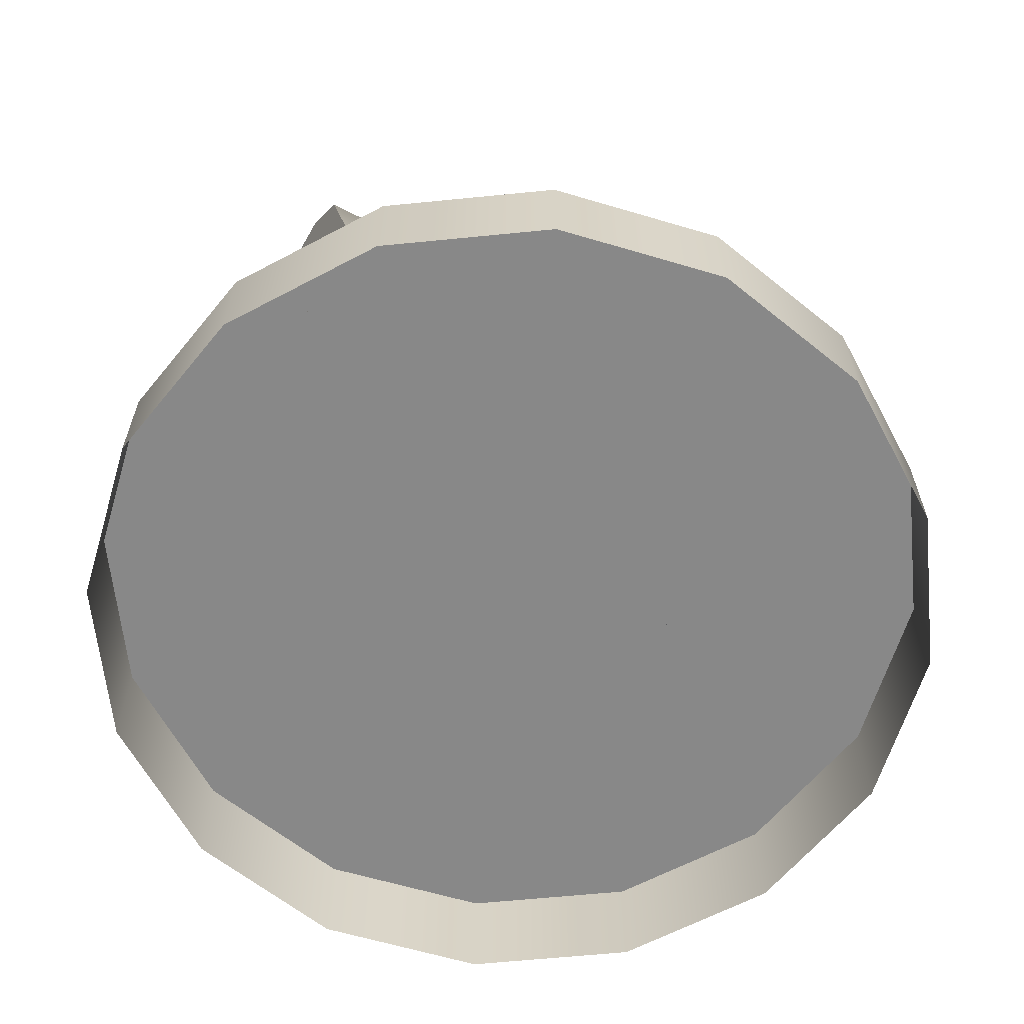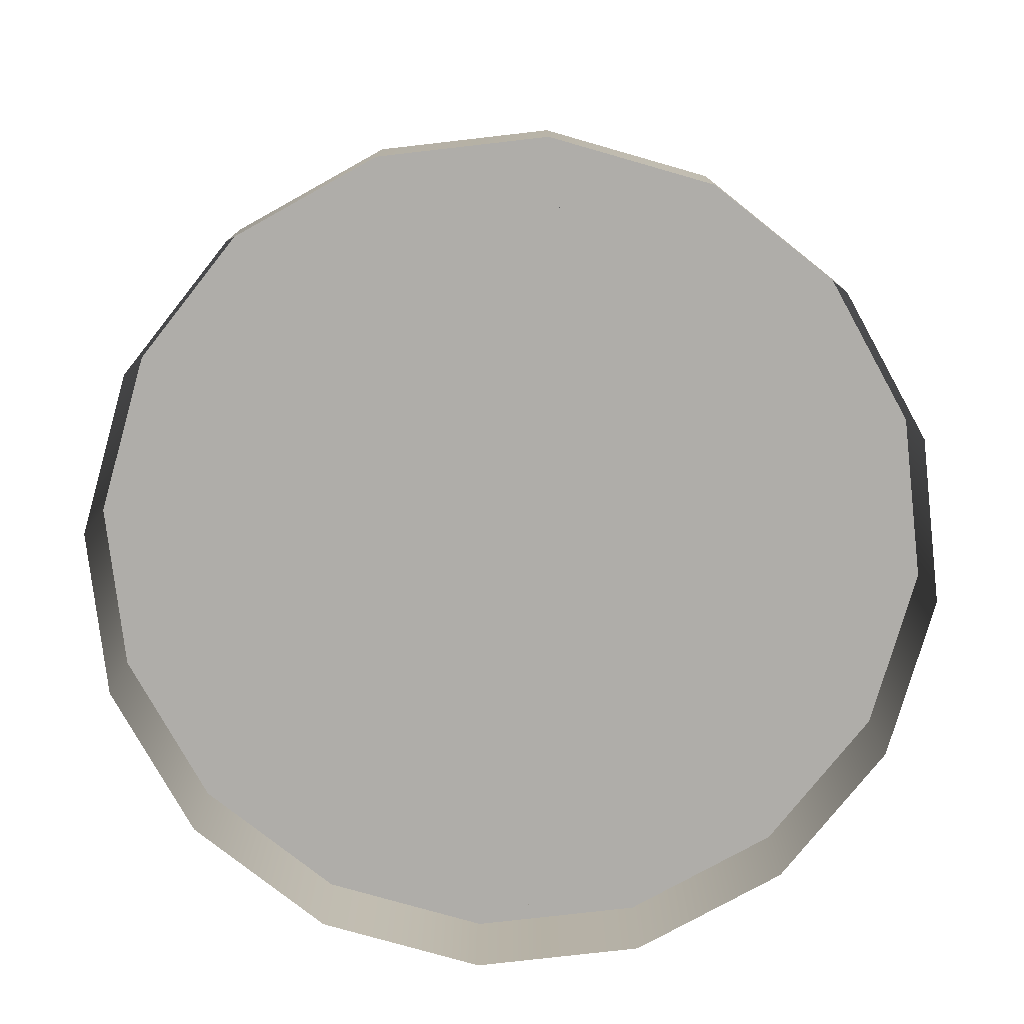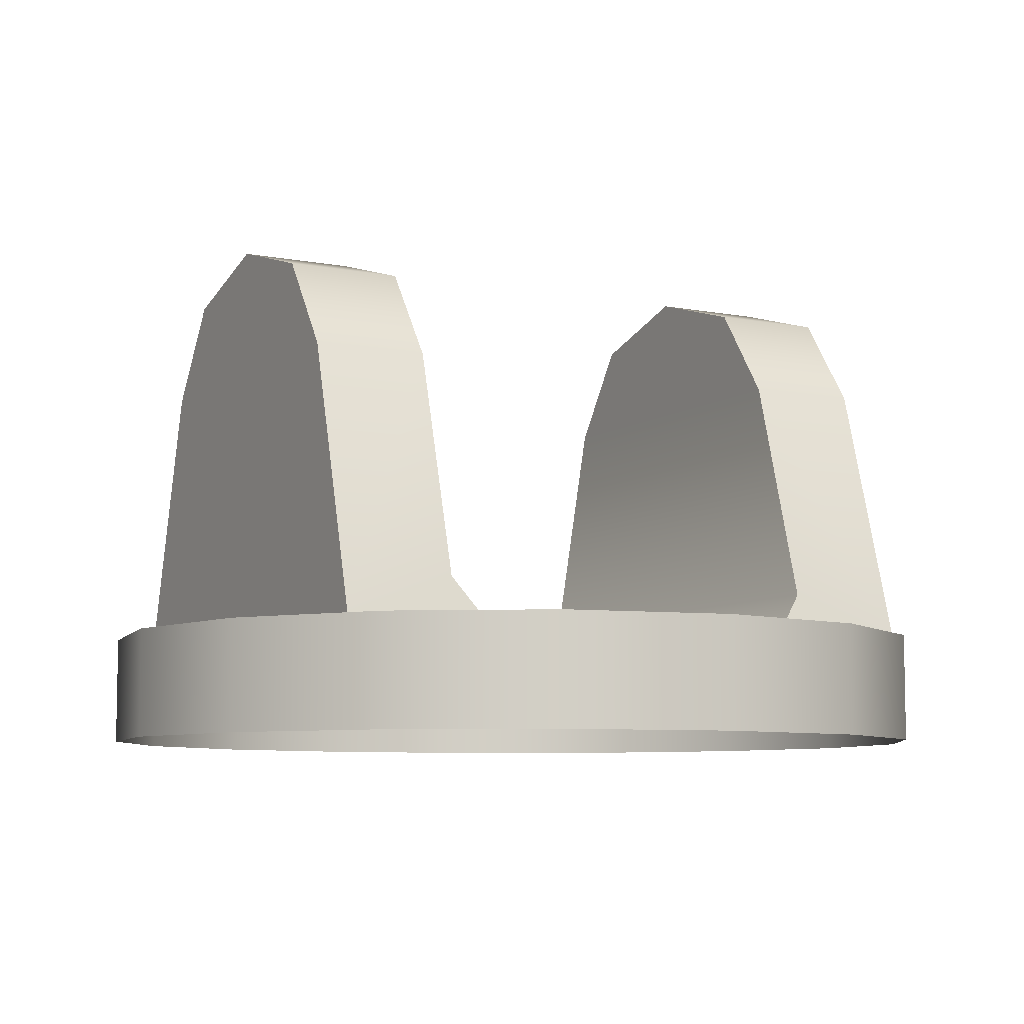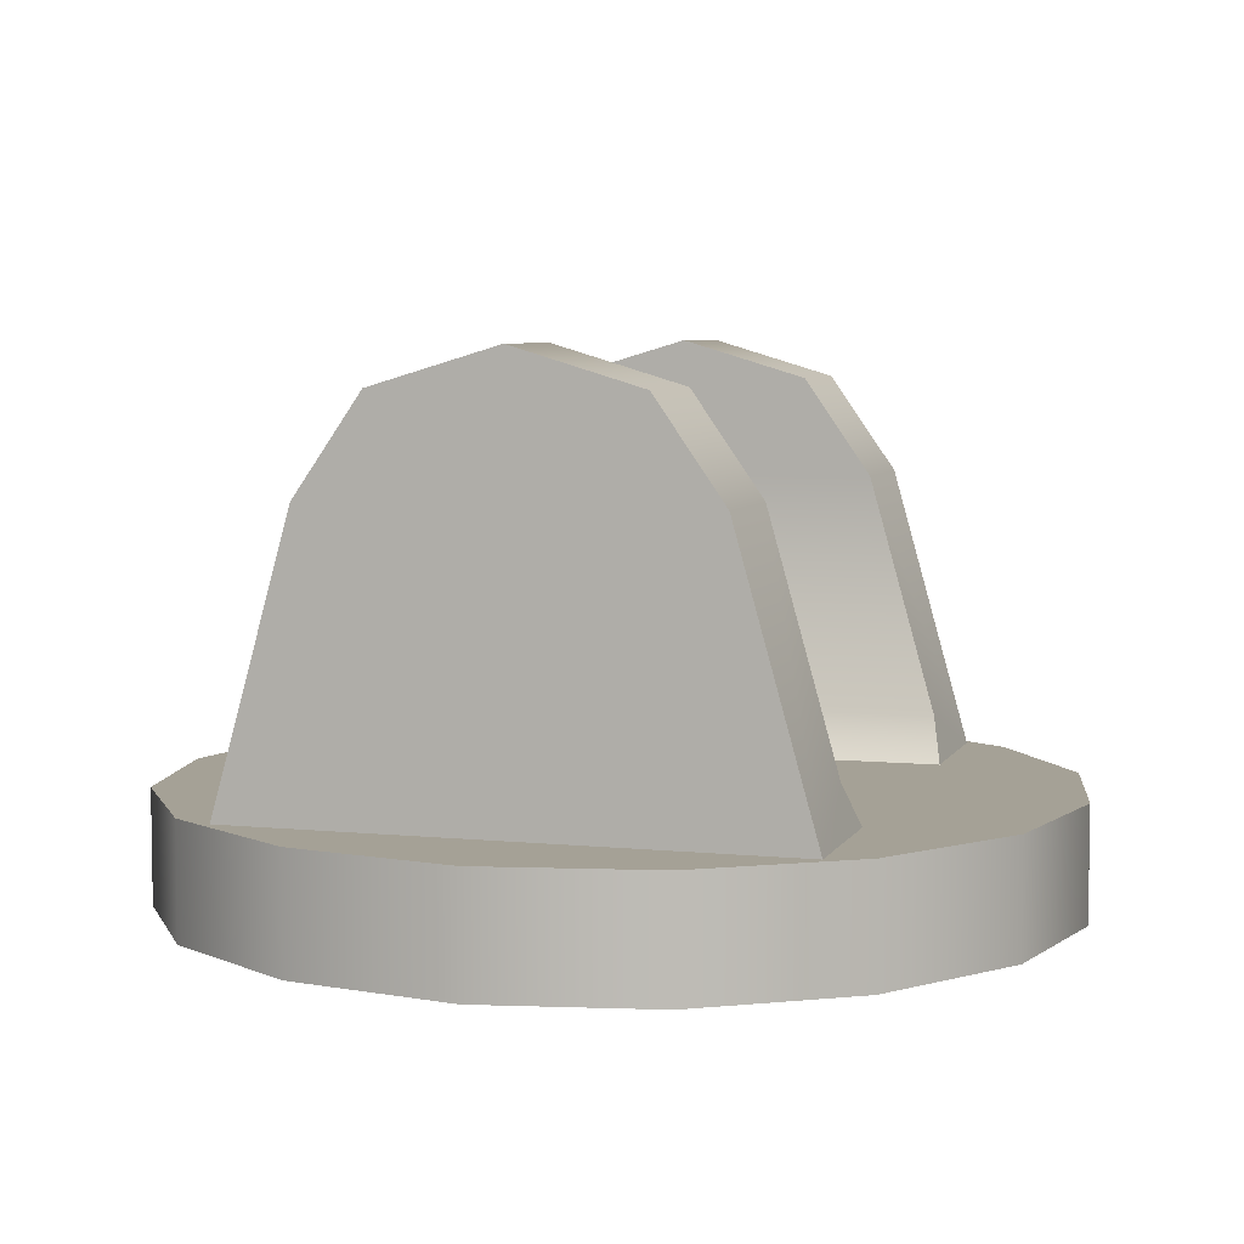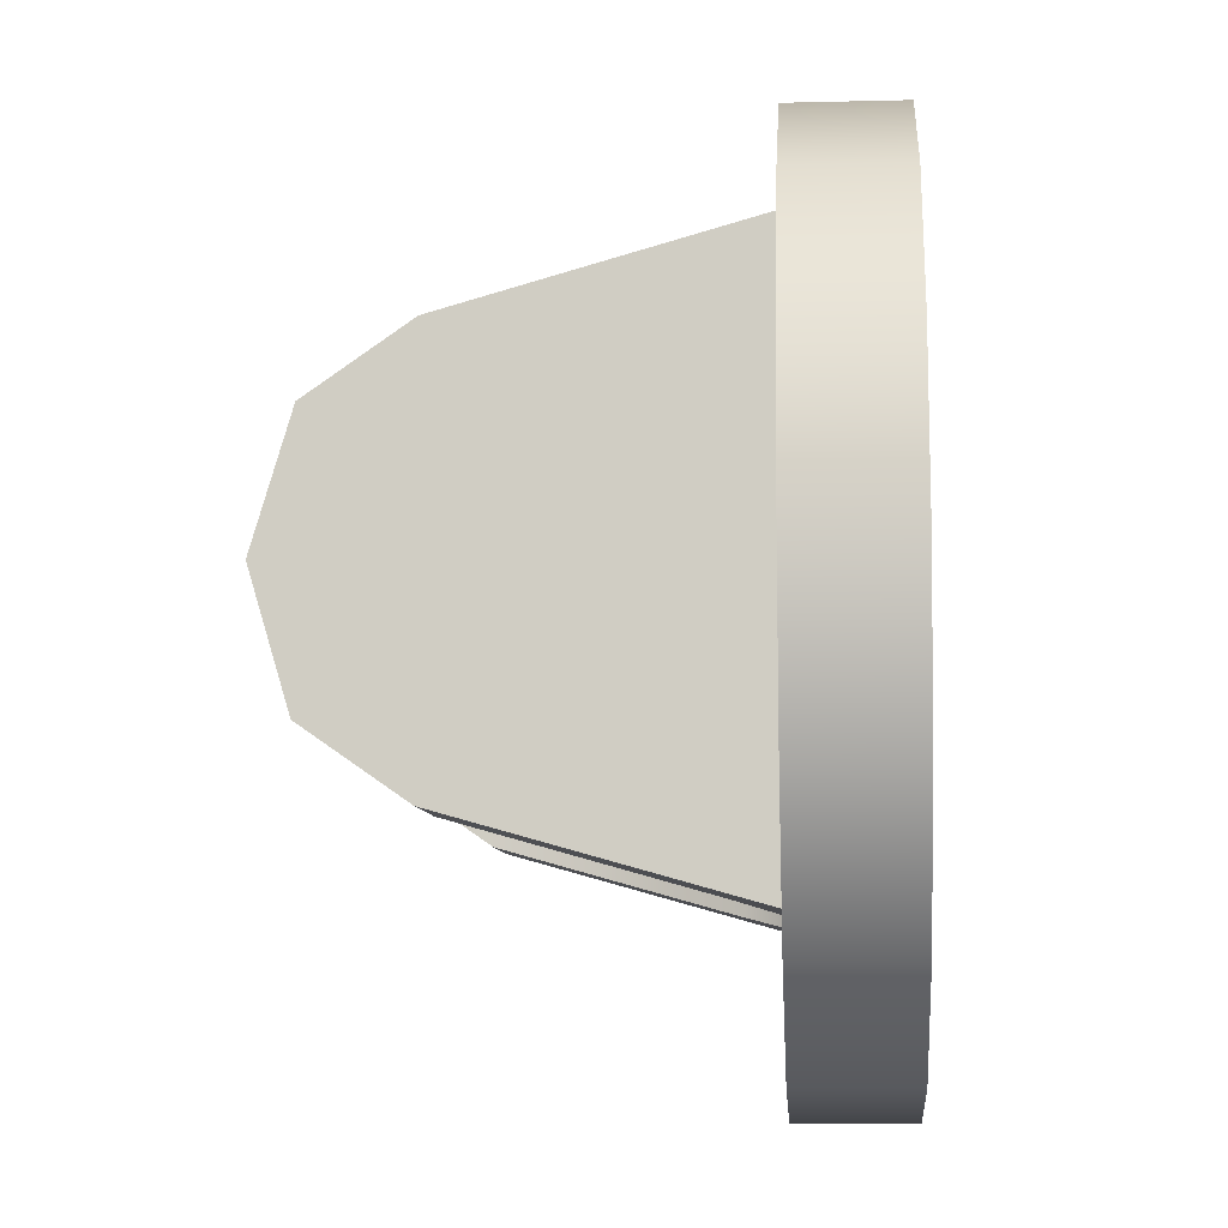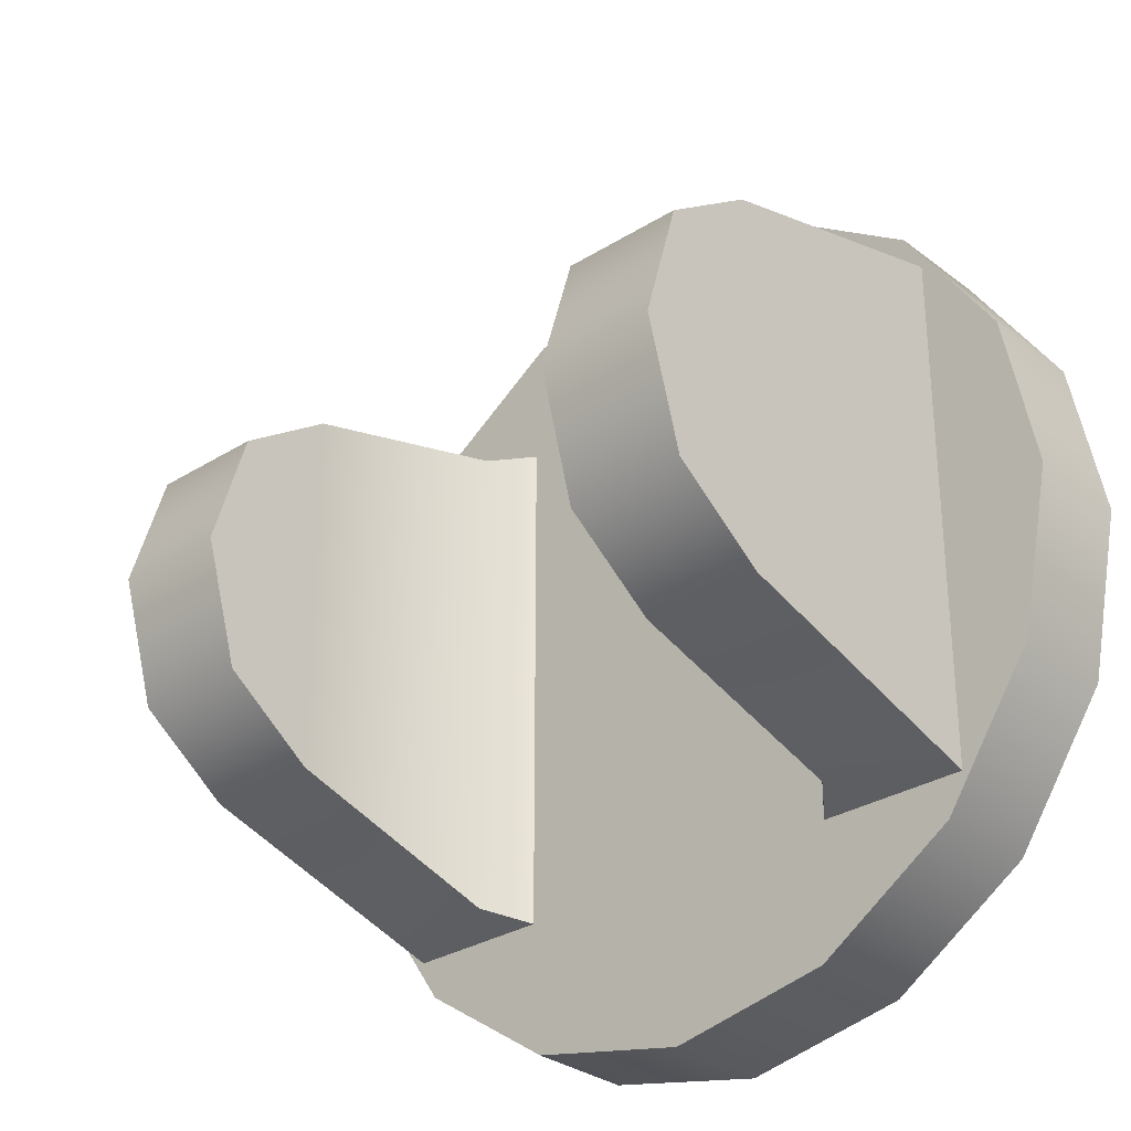
<metadata>
{"format":"obj","ext":"obj","renderer":"f3d","projection":"perspective","resolution":1024,"background":"white","views":[{"elev":-62.7,"azim":152.0,"up":"+Y"},{"elev":-77.3,"azim":-49.7,"up":"+Y"},{"elev":-7.5,"azim":-28.8,"up":"+Y"},{"elev":6.1,"azim":-72.9,"up":"+Y"},{"elev":-7.8,"azim":-85.9,"up":"+Z"},{"elev":-30.3,"azim":-137.8,"up":"+Z"}]}
</metadata>
<code>
o m_HE_MiniGun_313_RotatingPart_A
v -0.1658 -0.3078 -0.4003
v -0 -0.1974 -0.4332
v 0 -0.3078 -0.4332
v -0.1658 -0.1974 -0.4003
v -0.3063 -0.3078 -0.3063
v -0.3063 -0.1974 -0.3063
v -0.4003 -0.3078 -0.1658
v -0.4003 -0.1974 -0.1658
v -0.4332 -0.3078 0
v -0.4332 -0.1974 0
v -0.4003 -0.3078 0.1658
v -0.4003 -0.1974 0.1658
v -0.3063 -0.3078 0.3063
v -0.3063 -0.1974 0.3063
v -0.1658 -0.3078 0.4003
v -0.1658 -0.1974 0.4003
v 0 -0.3078 0.4332
v -0 -0.1974 0.4332
v 0.1658 -0.3078 0.4003
v 0.1658 -0.1974 0.4003
v 0.3063 -0.3078 0.3063
v 0.3063 -0.1974 0.3063
v 0.4003 -0.3078 0.1658
v 0.4003 -0.1974 0.1658
v 0.4332 -0.3078 0
v 0.4332 -0.1974 -0
v 0.4003 -0.3078 -0.1658
v 0.4003 -0.1974 -0.1658
v 0.3063 -0.3078 -0.3063
v 0.3063 -0.1974 -0.3063
v 0.1658 -0.3078 -0.4003
v 0.1658 -0.1974 -0.4003
v 0 -0.3078 -0.4332
v -0 -0.1974 -0.4332
v 0.1658 -0.1974 -0.4003
v 0.4003 -0.1974 -0.1658
v 0.3063 -0.1974 -0.3063
v -0.1658 -0.1974 -0.4003
v 0.1658 -0.1974 0.4003
v 0.4003 -0.1974 0.1658
v 0.4332 -0.1974 -0
v 0.3063 -0.1974 0.3063
v -0.4003 -0.1974 0.1658
v -0.1658 -0.1974 0.4003
v -0 -0.1974 0.4332
v -0.3063 -0.1974 0.3063
v -0.4003 -0.1974 -0.1658
v -0.4332 -0.1974 0
v -0.3063 -0.1974 -0.3063
v -0 -0.1974 -0.4332
v 0.3236 0.07748 0.1882
v 0.3236 -0.1974 -0.2658
v 0.3236 0.07748 -0.1882
v 0.3236 -0.1974 0.2658
v 0.3236 0.1718 0.1225
v 0.3236 0.2083 -0
v 0.3236 0.1718 -0.1225
v 0.2069 0.07748 -0.1882
v 0.3236 -0.1974 -0.2658
v 0.2069 -0.155 -0.254
v 0.3236 0.07748 -0.1882
v 0.3236 0.1718 -0.1225
v 0.2069 0.1718 -0.1225
v 0.2069 0.2083 -0
v 0.3236 0.2083 -0
v 0.2069 0.1718 0.1225
v 0.3236 0.1718 0.1225
v 0.3236 0.07748 0.1882
v 0.2069 0.07748 0.1882
v 0.3236 -0.1974 0.2658
v 0.2069 -0.155 0.254
v 0.1752 -0.1974 -0.2658
v 0.1752 -0.1974 0.2658
v 0.2069 0.07748 0.1882
v 0.2069 -0.155 -0.254
v 0.2069 -0.155 0.254
v 0.2069 0.07748 -0.1882
v 0.2069 0.1718 -0.1225
v 0.2069 0.2083 -0
v 0.2069 0.1718 0.1225
v 0.1752 -0.1974 0.2658
v 0.1752 -0.1974 -0.2658
v -0.3236 0.07748 0.1882
v -0.3236 -0.1974 -0.2658
v -0.3236 -0.1974 0.2658
v -0.3236 0.07748 -0.1882
v -0.3236 0.1718 0.1225
v -0.3236 0.2083 0
v -0.3236 0.1718 -0.1225
v -0.2069 0.07748 -0.1882
v -0.3236 -0.1974 -0.2658
v -0.3236 0.07748 -0.1882
v -0.2069 -0.155 -0.254
v -0.3236 0.1718 -0.1225
v -0.2069 0.1718 -0.1225
v -0.2069 0.2083 0
v -0.3236 0.2083 0
v -0.2069 0.1718 0.1225
v -0.3236 0.1718 0.1225
v -0.3236 0.07748 0.1882
v -0.2069 0.07748 0.1882
v -0.3236 -0.1974 0.2658
v -0.2069 -0.155 0.254
v -0.1752 -0.1974 -0.2658
v -0.1752 -0.1974 0.2658
v -0.2069 0.07748 0.1882
v -0.2069 -0.155 -0.254
v -0.2069 0.07748 -0.1882
v -0.2069 -0.155 0.254
v -0.2069 0.1718 -0.1225
v -0.2069 0.2083 0
v -0.2069 0.1718 0.1225
v -0.1752 -0.1974 0.2658
v -0.1752 -0.1974 -0.2658
f 1 2 3
f 2 1 4
f 5 4 1
f 4 5 6
f 7 6 5
f 6 7 8
f 9 8 7
f 8 9 10
f 11 10 9
f 10 11 12
f 13 12 11
f 12 13 14
f 15 14 13
f 14 15 16
f 17 16 15
f 16 17 18
f 19 18 17
f 18 19 20
f 21 20 19
f 20 21 22
f 23 22 21
f 22 23 24
f 25 24 23
f 24 25 26
f 27 26 25
f 26 27 28
f 29 28 27
f 28 29 30
f 31 30 29
f 30 31 32
f 33 32 31
f 32 33 34
f 35 36 37
f 35 38 36
f 36 38 39
f 36 39 40
f 36 40 41
f 40 39 42
f 39 38 43
f 39 43 44
f 39 44 45
f 44 43 46
f 43 38 47
f 43 47 48
f 47 38 49
f 50 38 35
f 51 52 53
f 52 51 54
f 51 53 55
f 55 53 56
f 56 53 57
f 58 59 60
f 59 58 61
f 58 62 61
f 62 58 63
f 64 62 63
f 62 64 65
f 66 65 64
f 65 66 67
f 66 68 67
f 68 66 69
f 69 70 68
f 70 69 71
f 60 59 72
f 70 71 73
f 74 75 76
f 75 74 77
f 77 74 78
f 78 74 79
f 79 74 80
f 75 81 76
f 81 75 82
f 83 84 85
f 84 83 86
f 83 87 86
f 86 87 88
f 86 88 89
f 90 91 92
f 91 90 93
f 94 90 92
f 90 94 95
f 94 96 95
f 96 94 97
f 97 98 96
f 98 97 99
f 100 98 99
f 98 100 101
f 102 101 100
f 101 102 103
f 93 104 91
f 102 105 103
f 106 107 108
f 107 106 109
f 108 110 106
f 106 110 111
f 106 111 112
f 113 107 109
f 107 113 114

</code>
